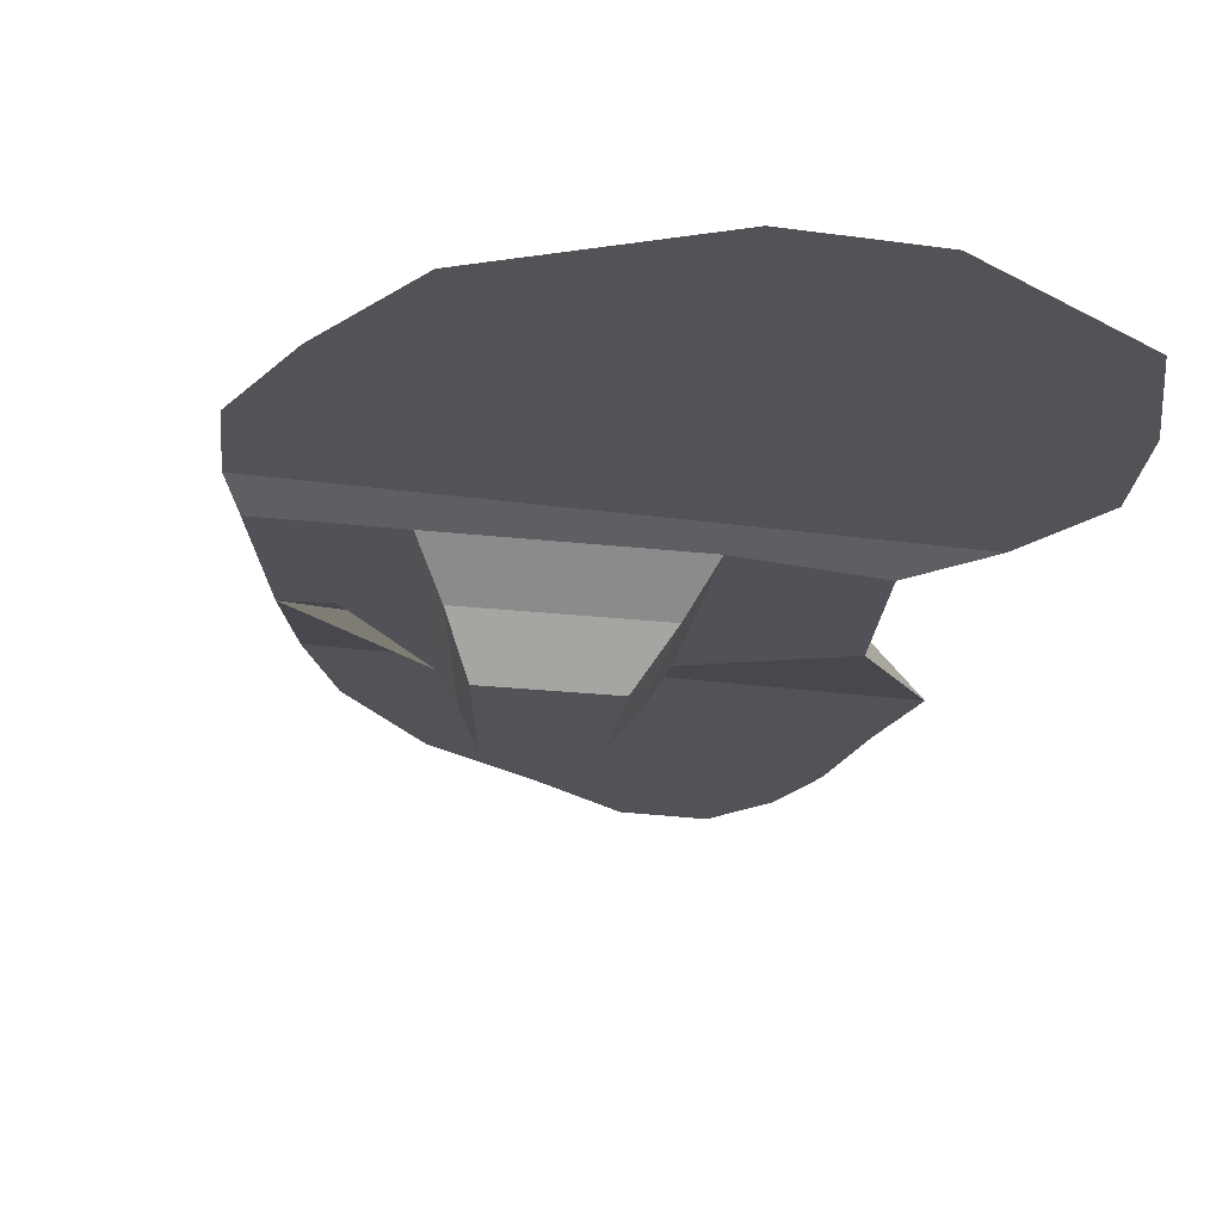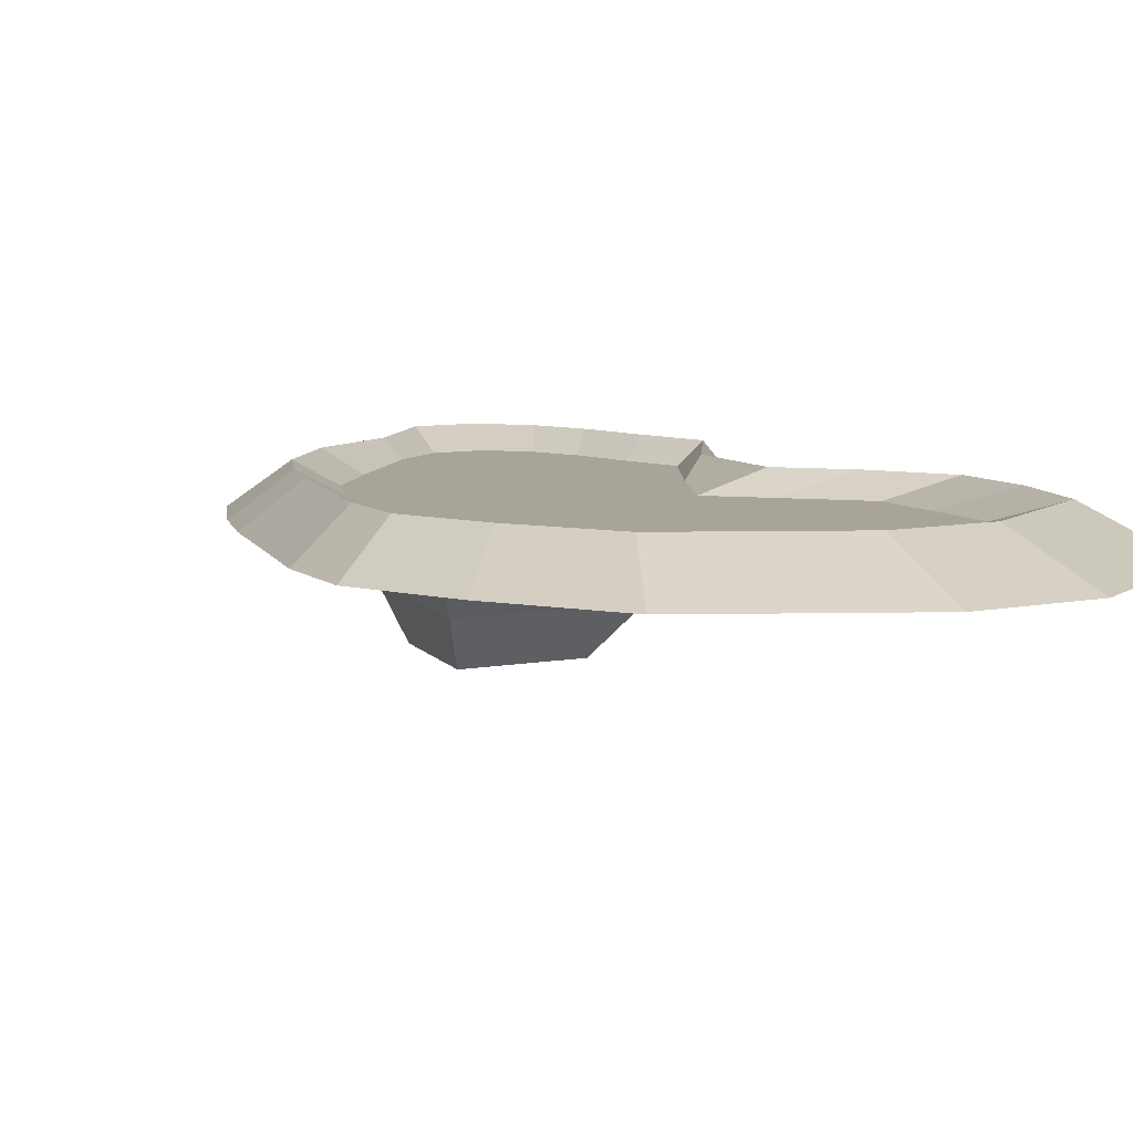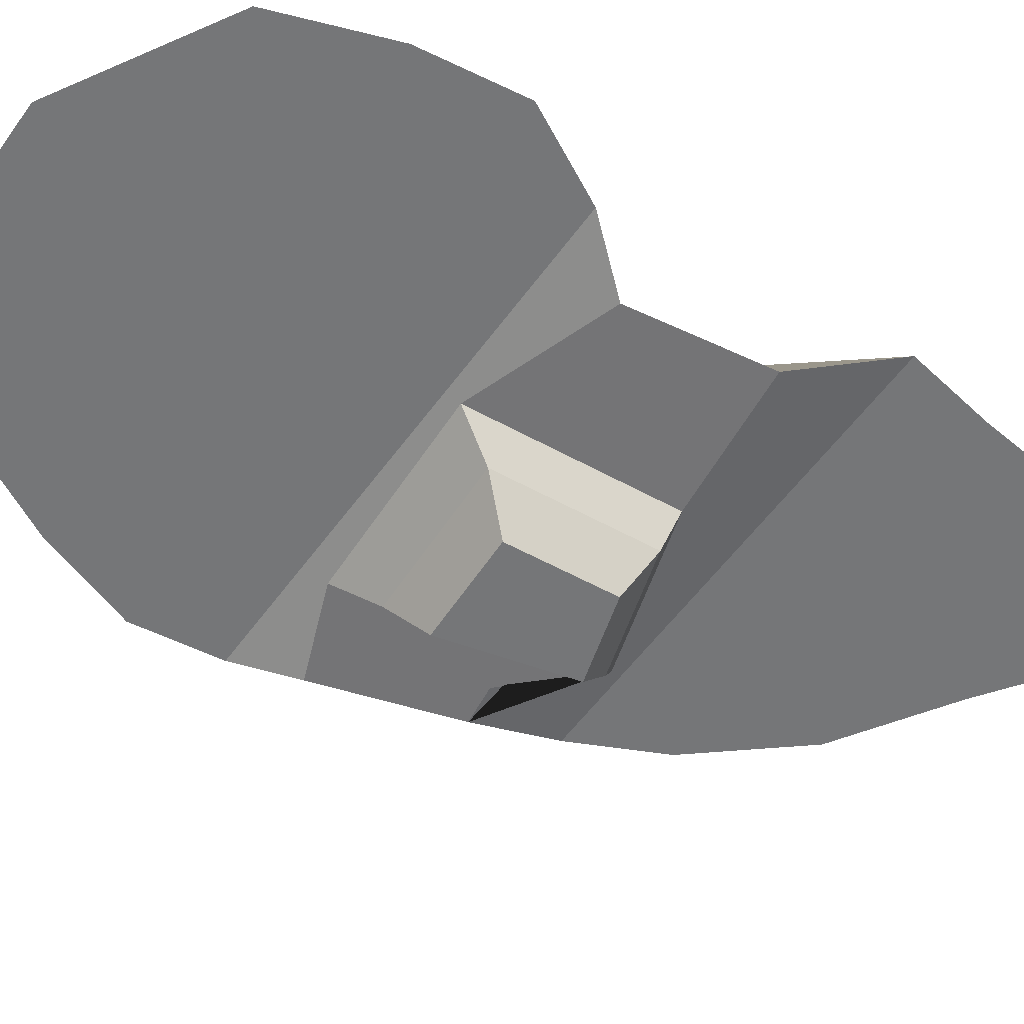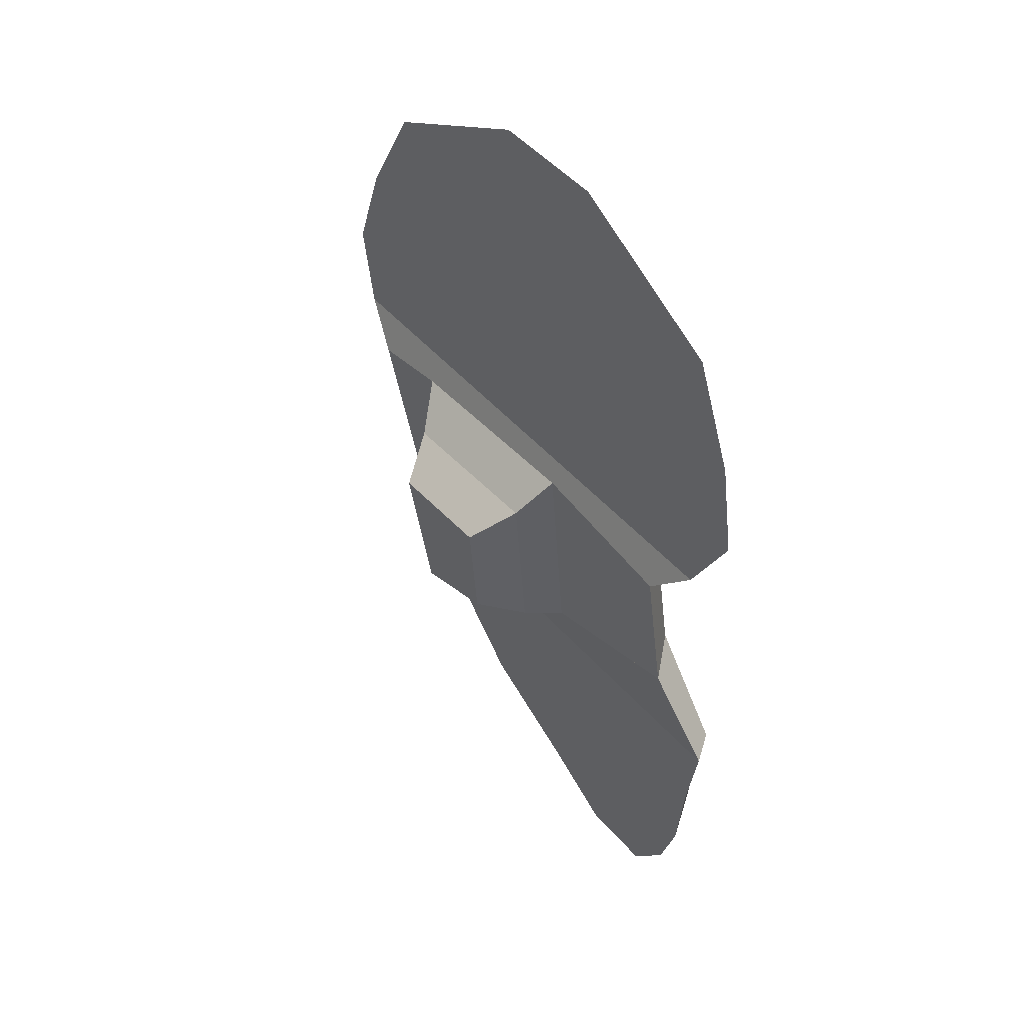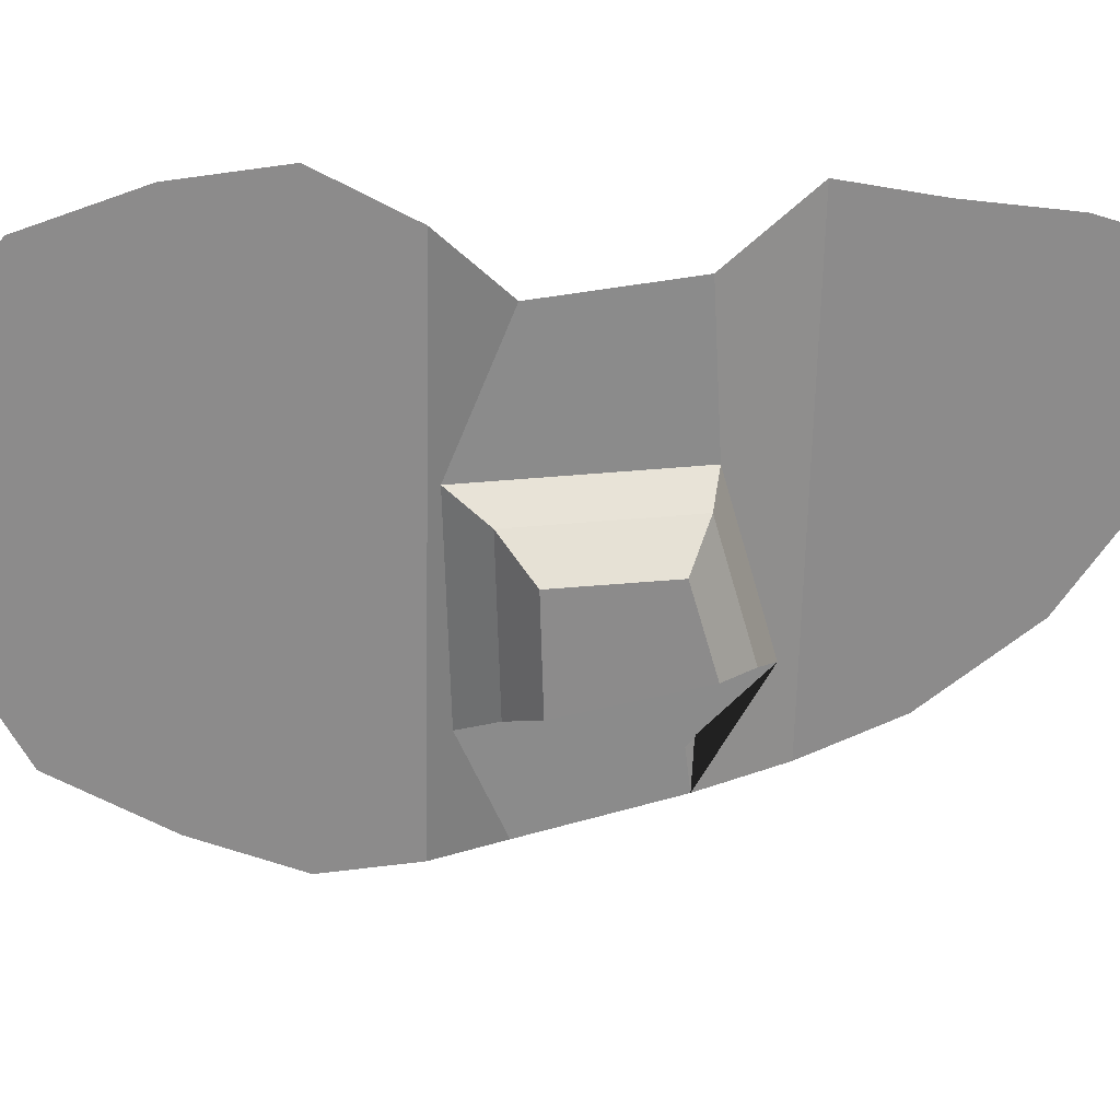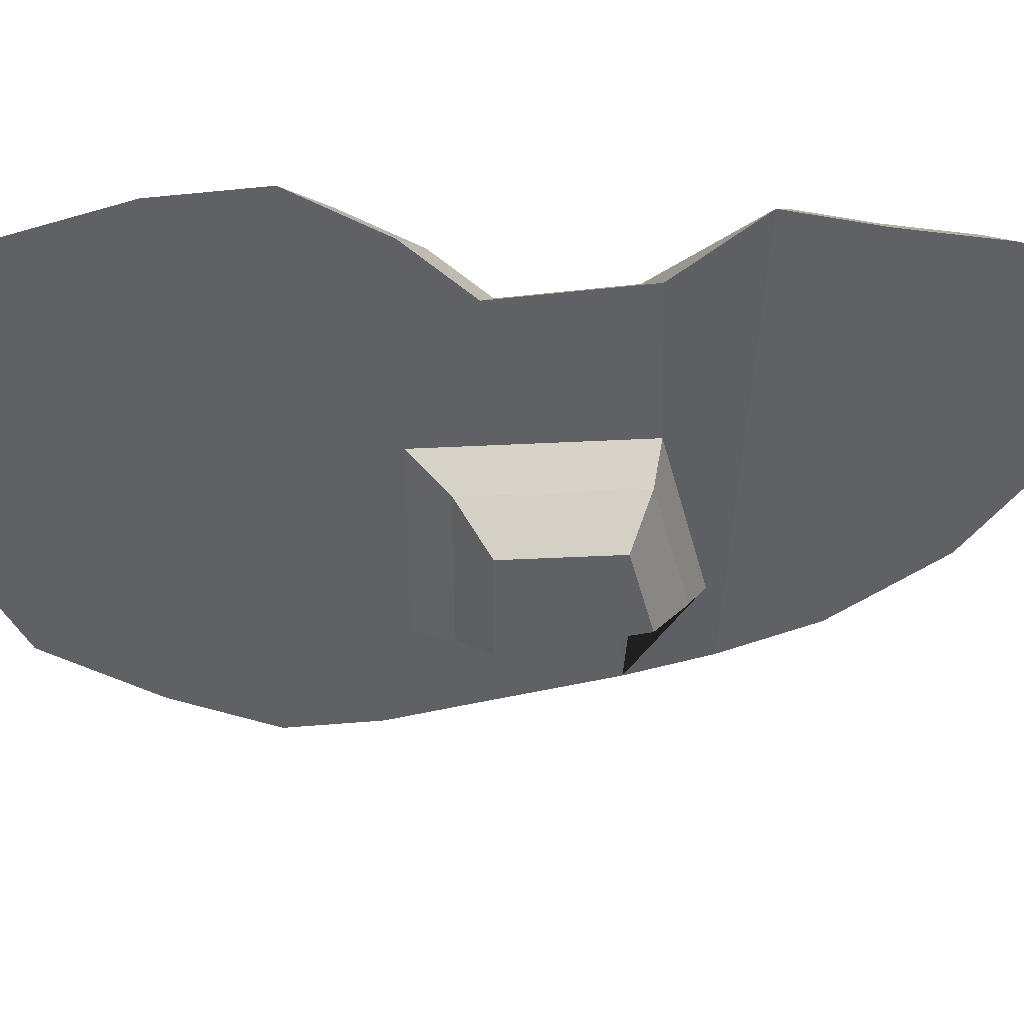
<metadata>
{"format":"obj","ext":"obj","renderer":"f3d","projection":"perspective","resolution":1024,"background":"white","views":[{"elev":-22.0,"azim":165.7,"up":"+Z"},{"elev":7.2,"azim":147.1,"up":"+Z"},{"elev":-56.8,"azim":-125.6,"up":"+Z"},{"elev":49.8,"azim":-129.6,"up":"+Y"},{"elev":-64.0,"azim":-91.2,"up":"+Z"},{"elev":-47.6,"azim":-92.7,"up":"+Z"}]}
</metadata>
<code>
o Plane
v -1.079 1.812 0
v 0.9212 1.812 0
v -0.3445 2.236 0
v 0.1713 2.236 0
v -1.273 1.308 0
v 1.178 1.308 0
v -1.348 0.8429 0
v 1.332 0.8429 0
v -1.143 0.4334 0
v 1.269 0.4334 0
v -0.8873 0.1341 0
v 1.171 0.1341 0
v -0.9972 -0.5038 0
v 0.9657 -0.5038 0
v -1.332 -0.8582 -0
v 0.8276 -0.8582 -0
v -1.272 -1.26 -0
v 0.6264 -1.26 -0
v -1.232 -1.709 -0
v 0.2397 -1.709 -0
v -1.141 -2.024 -0
v -0.2607 -2.024 -0
v -0.9572 -2.276 -0
v -0.6179 -2.276 -0
v -0.9204 1.451 0.1738
v 0.7126 1.451 0.1738
v -0.3209 1.798 0.1738
v 0.1002 1.798 0.1738
v -1.079 1.039 0.1738
v 0.9225 1.039 0.1738
v -1.14 0.6597 0.1738
v 1.048 0.6597 0.1738
v -0.9729 0.3253 0.1738
v 0.9965 0.3253 0.1738
v -0.7641 0.08096 0.1738
v 0.9163 0.08096 0.1738
v -0.8538 -0.4399 0.1738
v 0.7488 -0.4399 0.1738
v -1.208 -0.9261 0.1738
v 0.6361 -0.7293 0.1738
v -1.159 -1.254 0.1738
v 0.4718 -1.057 0.1738
v -1.127 -1.621 0.1738
v 0.1561 -1.424 0.1738
v -1.052 -1.878 0.1738
v -0.2525 -1.681 0.1738
v -0.9023 -2.084 0.1738
v -0.6252 -2.084 0.1738
v -0.8049 1.187 0.08701
v 0.5604 1.187 0.08701
v -0.3037 1.477 0.08701
v 0.0484 1.477 0.08701
v -0.8546 0.8433 0.08701
v 0.7359 0.8433 0.08701
v -0.9057 0.5261 0.08701
v 0.8408 0.5261 0.08701
v -0.6709 0.2465 0.08701
v 0.7978 0.2465 0.08701
v -0.4963 0.04222 0.08701
v 0.7307 0.04222 0.08701
v -0.7492 -0.3933 0.08701
v 0.5907 -0.3933 0.08701
v -1.06 -0.8813 0.08701
v 0.4964 -0.6352 0.08701
v -1.019 -1.155 0.08701
v 0.3591 -0.9094 0.08701
v -0.9916 -1.462 0.08701
v 0.09514 -1.216 0.08701
v -0.9295 -1.677 0.08701
v -0.3286 -1.677 0.08701
v -0.804 -1.849 0.08701
v -0.5724 -1.849 0.08701
v 0.6849 0.3392 -0.07976
v 0.3906 -0.7773 -0.07976
v 0.7788 -0.4773 0
v -0.3507 -0.5494 -0.07976
v -0.255 0.3848 -0.07976
v 0.5571 0.1681 -0.2393
v 0.3291 -0.6969 -0.2393
v -0.2453 -0.5204 -0.2393
v -0.1711 0.2034 -0.2393
v 0.4433 0.02445 -0.4311
v 0.2902 -0.5567 -0.4311
v -0.09568 -0.438 -0.4311
v -0.04586 0.04817 -0.4311
f 1 2 4 3
f 2 1 5 6
f 6 5 7 8
f 8 7 9 10
f 10 9 11 77 73 12
f 12 73 77 11 13 76 74 75 14
f 14 75 74 76 13 15 16
f 16 15 17 18
f 18 17 19 20
f 20 19 21 22
f 22 21 23 24
f 1 3 27 25
f 11 9 33 35
f 21 19 43 45
f 6 8 32 30
f 16 18 42 40
f 24 23 47 48
f 7 5 29 31
f 17 15 39 41
f 4 2 26 28
f 12 14 38 36
f 22 24 48 46
f 3 4 28 27
f 13 11 35 37
f 23 21 45 47
f 8 10 34 32
f 18 20 44 42
f 9 7 31 33
f 19 17 41 43
f 2 6 30 26
f 14 16 40 38
f 5 1 25 29
f 15 13 37 39
f 10 12 36 34
f 20 22 46 44
f 27 28 52 51
f 42 44 68 66
f 35 33 57 59
f 26 30 54 50
f 43 41 65 67
f 36 38 62 60
f 29 25 49 53
f 44 46 70 68
f 37 35 59 61
f 30 32 56 54
f 45 43 67 69
f 38 40 64 62
f 31 29 53 55
f 48 47 71 72
f 39 37 61 63
f 32 34 58 56
f 46 48 72 70
f 25 27 51 49
f 40 42 66 64
f 33 31 55 57
f 47 45 69 71
f 28 26 50 52
f 41 39 63 65
f 34 36 60 58
f 50 59 52
f 59 57 53
f 54 59 50
f 53 49 51
f 53 51 52
f 54 56 58
f 58 59 54
f 57 55 53
f 60 59 58
f 64 61 59
f 62 59 60
f 62 64 59
f 64 66 61
f 70 67 65
f 63 61 65
f 65 61 68
f 68 70 65
f 59 53 52
f 70 69 67
f 72 69 70
f 72 71 69
f 61 66 68
f 74 76 80 79
f 78 79 83 82
f 73 74 79 78
f 77 73 78 81
f 76 77 81 80
f 85 82 83 84
f 79 80 84 83
f 80 81 85 84
f 81 78 82 85

</code>
